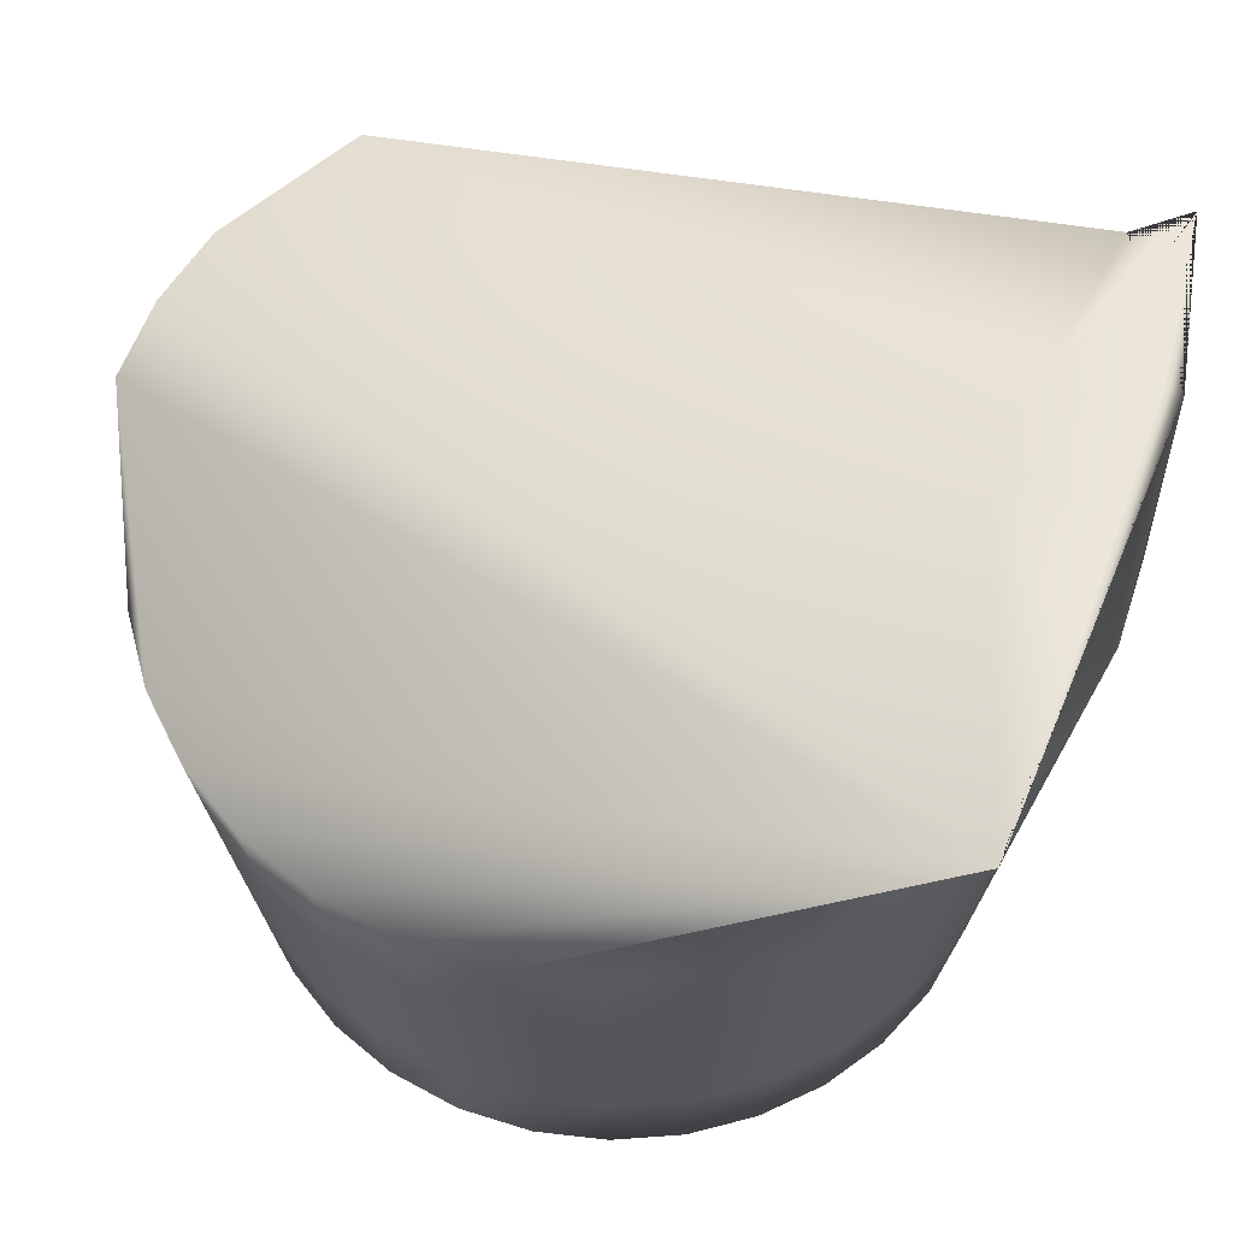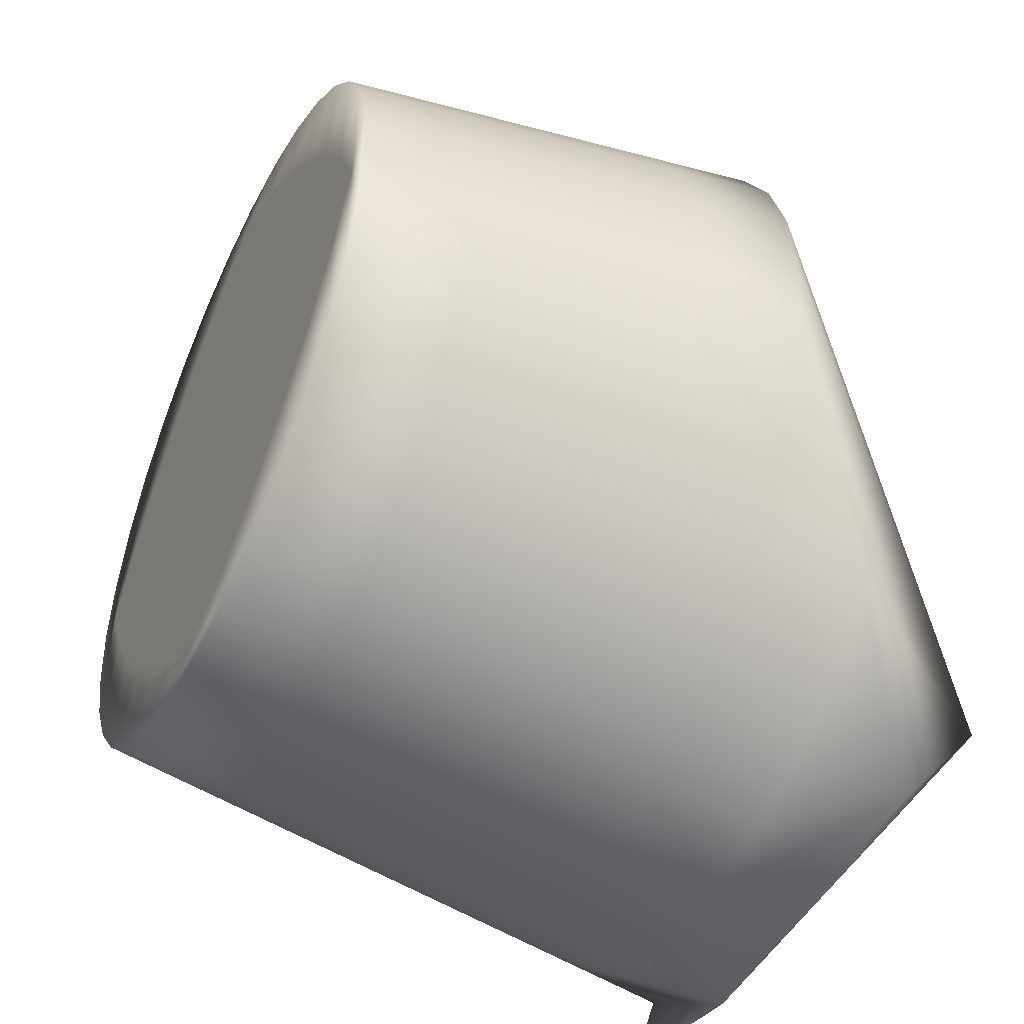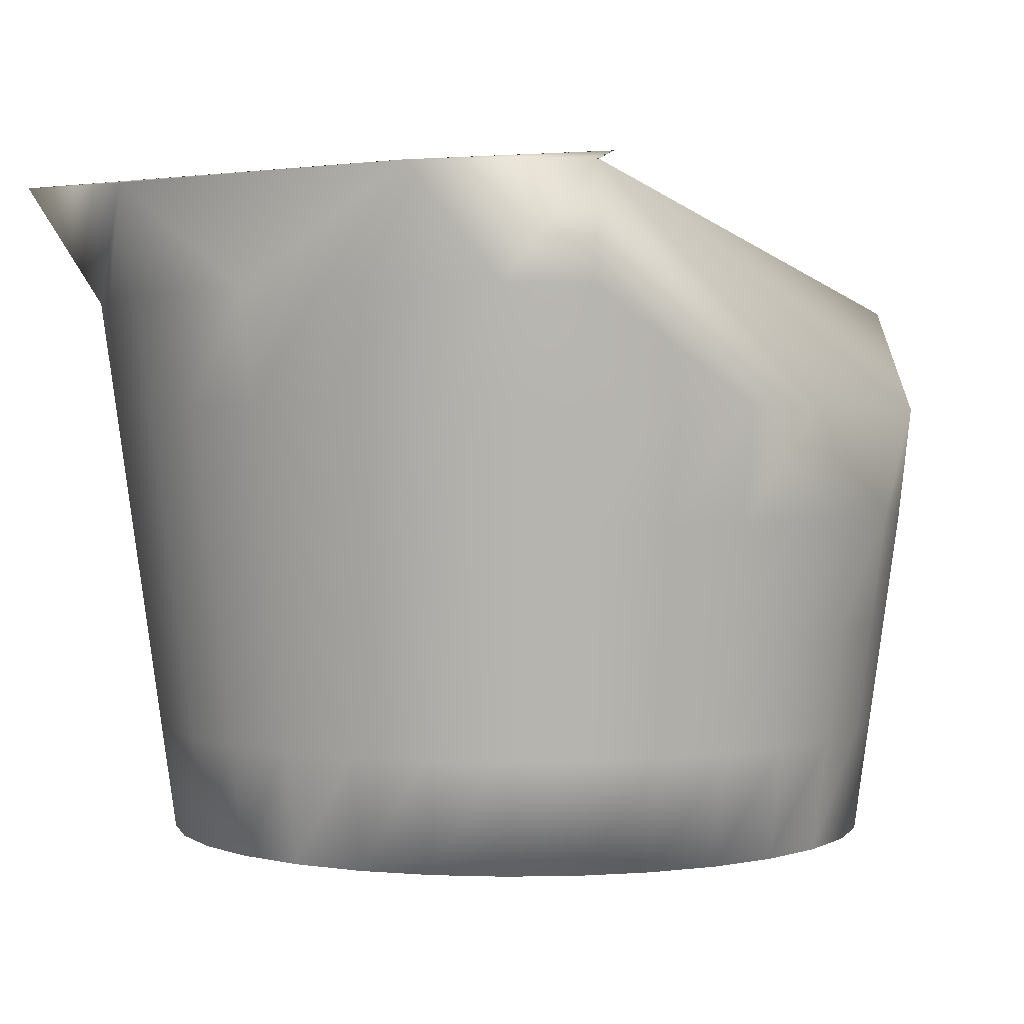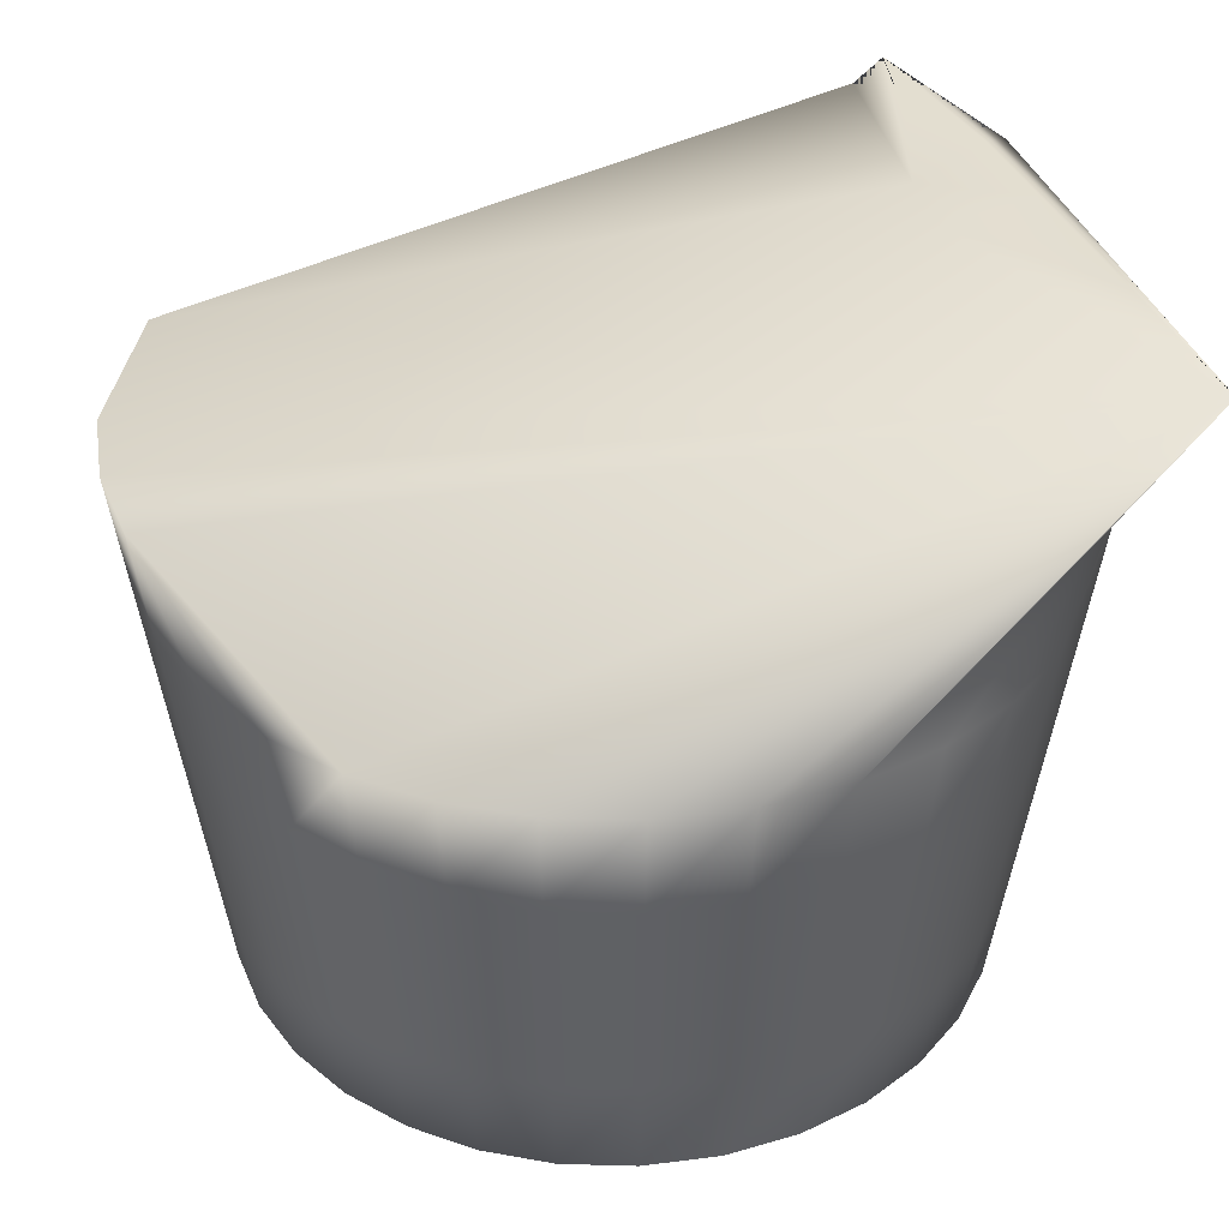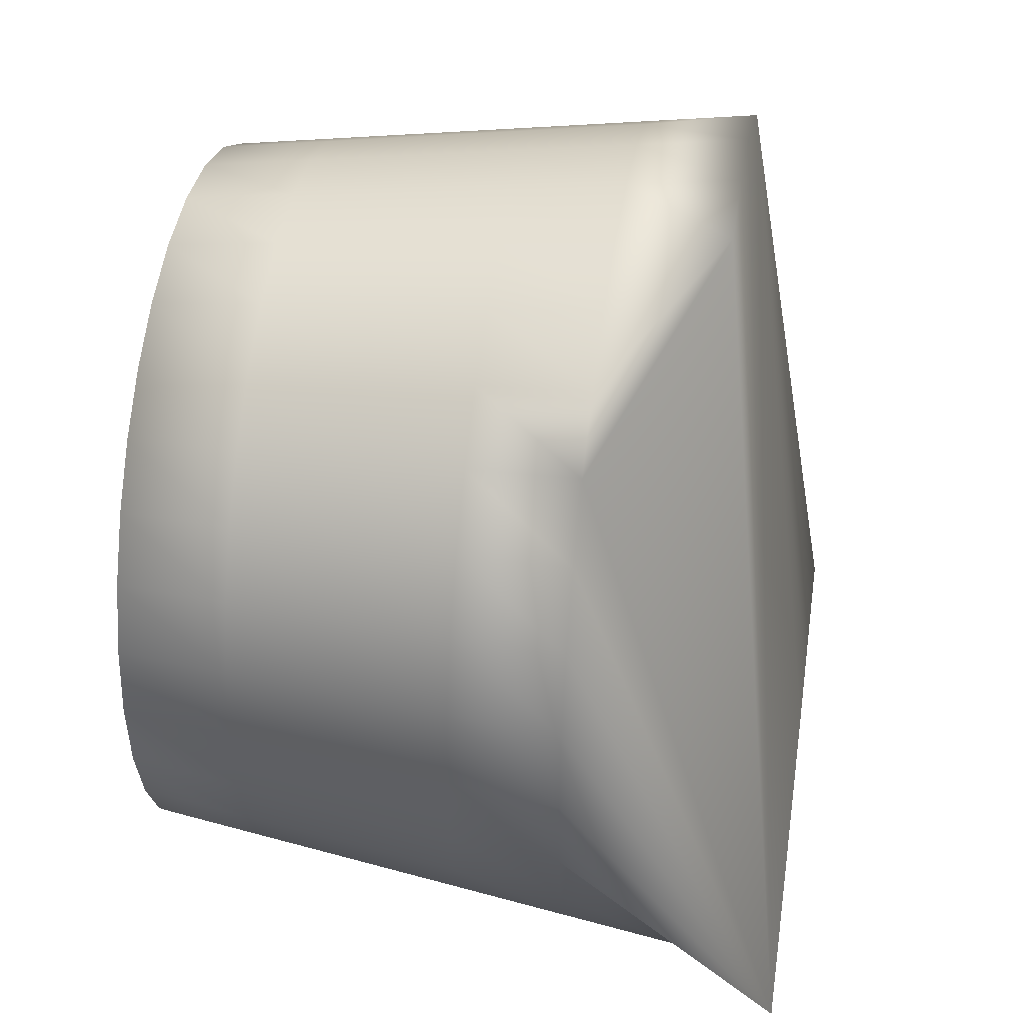
<metadata>
{"format":"obj","ext":"obj","renderer":"f3d","projection":"perspective","resolution":1024,"background":"white","views":[{"elev":56.4,"azim":114.1,"up":"+Y"},{"elev":-47.8,"azim":64.2,"up":"+Z"},{"elev":1.8,"azim":-144.4,"up":"+Y"},{"elev":35.9,"azim":74.8,"up":"+Y"},{"elev":40.2,"azim":98.9,"up":"+Z"}]}
</metadata>
<code>
v 0.3772 0.1549 0.5503
v 0.4701 0.2197 0.3905
v 0.5132 0.2197 0.3565
v 0.4288 0.2197 0.3568
v 0.5668 0.2197 0.3531
v 0.4287 0.2197 0.3627
v 0.4457 0.02508 0.4763
v 0.4775 0.02509 0.4871
v 0.4826 0.02505 0.4438
v 0.4649 0.02507 0.4691
v 0.4999 0.02506 0.4473
v 0.5056 0.02507 0.4672
v 0.4999 0.02509 0.4871
v 0.4876 0.0251 0.4994
v 0.4678 0.0251 0.5051
v 0.4479 0.0251 0.4994
v 0.4618 0.2197 0.3607
v 0.4028 0.2197 0.3767
v 0.4886 0.2197 0.3627
v 0.4466 0.2197 0.3895
v 0.5207 0.02505 0.4407
v 0.5549 0.02508 0.4804
v 0.5207 0.02511 0.5202
v 0.481 0.02502 0.4065
v 0.4071 0.02508 0.4804
v 0.4413 0.02505 0.4407
v 0.4413 0.02511 0.5202
v 0.5973 0.08998 0.4804
v 0.6018 0.1224 0.4804
v 0.595 0.09 0.5038
v 0.5738 0.05748 0.4178
v 0.5701 0.02504 0.4203
v 0.5601 0.05747 0.4013
v 0.5601 0.05759 0.5595
v 0.5633 0.09004 0.5626
v 0.5436 0.0576 0.5732
v 0.3882 0.05748 0.4178
v 0.3845 0.08993 0.4153
v 0.4019 0.05747 0.4013
v 0.5246 0.05745 0.3773
v 0.5228 0.02501 0.3814
v 0.5036 0.05744 0.3708
v 0.5811 0.1225 0.5479
v 0.5848 0.1549 0.5503
v 0.5664 0.1225 0.5657
v 0.5664 0.1224 0.395
v 0.5633 0.08991 0.3981
v 0.5485 0.1223 0.3802
v 0.3725 0.2197 0.3718
v 0.3862 0.2197 0.3855
v 0.5841 0.05756 0.524
v 0.5882 0.09001 0.5257
v 0.5738 0.05758 0.543
v 0.4231 0.02513 0.5383
v 0.407 0.02511 0.5206
v 0.4242 0.0251 0.5003
v 0.4576 0.08989 0.3664
v 0.4567 0.1223 0.3621
v 0.481 0.08989 0.3641
v 0.5485 0.1225 0.5805
v 0.546 0.09005 0.5768
v 0.5436 0.05746 0.3876
v 0.546 0.0899 0.3839
v 0.4576 0.09007 0.5944
v 0.4585 0.05762 0.59
v 0.481 0.09007 0.5967
v 0.434 0.1225 0.5916
v 0.4323 0.155 0.5957
v 0.4135 0.1225 0.5805
v 0.4392 0.02501 0.3814
v 0.4593 0.025 0.3751
v 0.4601 0.02501 0.3926
v 0.5923 0.1224 0.4334
v 0.5882 0.08994 0.4351
v 0.5811 0.1224 0.4128
v 0.5212 0.02514 0.5545
v 0.5389 0.02513 0.5383
v 0.5411 0.02515 0.5696
v 0.4585 0.05744 0.3708
v 0.4374 0.05745 0.3773
v 0.4184 0.0576 0.5732
v 0.4209 0.02515 0.5696
v 0.4374 0.05761 0.5835
v 0.481 0.05762 0.5923
v 0.481 0.02517 0.5879
v 0.5036 0.05762 0.59
v 0.3845 0.09003 0.5454
v 0.3882 0.05758 0.543
v 0.3987 0.09004 0.5626
v 0.5701 0.02513 0.5405
v 0.557 0.02514 0.5564
v 0.5775 0.08993 0.4153
v 0.5841 0.0575 0.4369
v 0.58 0.02512 0.5223
v 0.4549 0.1874 0.6073
v 0.6062 0.1549 0.4803
v 0.6036 0.1549 0.4551
v 0.481 0.1872 0.3507
v 0.4558 0.155 0.603
v 0.555 0.02505 0.4403
v 0.5378 0.02507 0.4606
v 0.4558 0.1548 0.3577
v 0.4549 0.1872 0.3533
v 0.481 0.1548 0.3552
v 0.5018 0.02515 0.5682
v 0.5009 0.02513 0.5372
v 0.5263 0.09006 0.5876
v 0.5775 0.09003 0.5454
v 0.3809 0.1225 0.5479
v 0.3738 0.09001 0.5257
v 0.5062 0.1548 0.3577
v 0.5071 0.1872 0.3533
v 0.5297 0.1548 0.365
v 0.382 0.02505 0.4386
v 0.3779 0.0575 0.4369
v 0.3919 0.02504 0.4203
v 0.4242 0.02507 0.4606
v 0.4068 0.02505 0.4401
v 0.4231 0.02504 0.4226
v 0.5044 0.08989 0.3664
v 0.367 0.09 0.5038
v 0.3627 0.1224 0.5047
v 0.3647 0.08998 0.4804
v 0.3697 0.1224 0.4334
v 0.3657 0.1548 0.4316
v 0.3809 0.1224 0.4128
v 0.5332 0.2197 0.3568
v 0.5314 0.1872 0.3609
v 0.4593 0.02517 0.5857
v 0.4601 0.02515 0.5682
v 0.481 0.02516 0.5787
v 0.411 0.155 0.5841
v 0.4085 0.1874 0.5878
v 0.3925 0.1549 0.5689
v 0.5993 0.1224 0.5047
v 0.3697 0.1225 0.5274
v 0.4135 0.1223 0.3802
v 0.416 0.0899 0.3839
v 0.3956 0.1224 0.395
v 0.5695 0.1549 0.5689
v 0.551 0.155 0.5841
v 0.5389 0.02504 0.4226
v 0.528 0.1223 0.3691
v 0.4392 0.02516 0.5795
v 0.3956 0.1225 0.5657
v 0.434 0.1223 0.3691
v 0.4323 0.1548 0.365
v 0.5535 0.1872 0.3728
v 0.3919 0.02513 0.5405
v 0.4019 0.05759 0.5595
v 0.411 0.1548 0.3765
v 0.3925 0.1548 0.3918
v 0.5018 0.02501 0.3927
v 0.5009 0.02504 0.4236
v 0.5923 0.1225 0.5274
v 0.405 0.02502 0.4044
v 0.481 0.1223 0.3596
v 0.5885 0.02508 0.4804
v 0.5863 0.0251 0.5021
v 0.5863 0.02507 0.4588
v 0.3714 0.05751 0.4579
v 0.481 0.1874 0.6099
v 0.4184 0.05746 0.3876
v 0.5552 0.02511 0.5208
v 0.5378 0.0251 0.5003
v 0.4406 0.02514 0.5547
v 0.4611 0.02513 0.5372
v 0.5212 0.02502 0.4064
v 0.528 0.1225 0.5916
v 0.5044 0.09007 0.5944
v 0.4357 0.08989 0.3732
v 0.3603 0.1224 0.4804
v 0.6036 0.1549 0.5056
v 0.481 0.05744 0.3685
v 0.481 0.025 0.3822
v 0.3894 0.1873 0.3887
v 0.3691 0.05753 0.4804
v 0.3735 0.02508 0.4804
v 0.3714 0.05755 0.503
v 0.3933 0.0251 0.5012
v 0.5792 0.02508 0.4804
v 0.5688 0.0251 0.5013
v 0.5687 0.02507 0.4597
v 0.5411 0.02501 0.3913
v 0.481 0.155 0.6055
v 0.481 0.1225 0.6011
v 0.5062 0.155 0.603
v 0.481 0.025 0.373
v 0.5027 0.025 0.3751
v 0.405 0.02514 0.5564
v 0.5848 0.1548 0.4103
v 0.4209 0.02501 0.3913
v 0.5053 0.1225 0.5987
v 0.382 0.02512 0.5223
v 0.5963 0.1549 0.5291
v 0.5297 0.155 0.5957
v 0.3757 0.02507 0.4588
v 0.3828 0.02508 0.4804
v 0.481 0.02514 0.5543
v 0.367 0.08996 0.4569
v 0.5071 0.1874 0.6073
v 0.4357 0.09006 0.5876
v 0.3779 0.05756 0.524
v 0.3757 0.0251 0.5021
v 0.5246 0.05761 0.5835
v 0.4406 0.02502 0.4062
v 0.5228 0.02516 0.5795
v 0.58 0.02505 0.4386
v 0.5695 0.1548 0.3918
v 0.3627 0.1224 0.456
v 0.3987 0.08991 0.3981
v 0.416 0.09005 0.5768
v 0.4306 0.1872 0.3609
v 0.4085 0.1872 0.3728
v 0.557 0.02502 0.4044
v 0.5726 0.1873 0.3887
v 0.5993 0.1224 0.456
v 0.5963 0.1548 0.4316
v 0.551 0.1548 0.3765
v 0.5929 0.05753 0.4804
v 0.5906 0.05751 0.4579
v 0.3584 0.1549 0.4551
v 0.3932 0.02507 0.4596
v 0.5053 0.1223 0.3621
v 0.3772 0.1548 0.4103
v 0.5027 0.02517 0.5857
v 0.4611 0.02504 0.4236
v 0.4567 0.1225 0.5987
v 0.5263 0.08989 0.3732
v 0.3738 0.08994 0.4351
v 0.595 0.08996 0.4569
v 0.5906 0.05755 0.503
f 5 97 216
f 5 96 97
f 5 173 96
f 5 195 173
f 5 44 195
f 5 140 44
f 5 201 140
f 5 162 201
f 5 95 162
f 5 133 95
f 5 2 133
f 2 20 133
f 20 50 133
f 20 49 50
f 50 1 133
f 50 222 1
f 201 141 140
f 97 218 216
f 20 18 49
f 50 125 222
f 216 127 5
f 50 176 125
f 222 122 1
f 222 172 122
f 216 148 127
f 201 196 141
f 176 225 125
f 218 191 216
f 1 134 133
f 122 136 1
f 5 3 2
f 3 19 2
f 222 210 172
f 176 152 225
f 20 6 18
f 201 187 196
f 133 68 95
f 133 132 68
f 4 5 127
f 4 3 5
f 4 6 3
f 4 49 6
f 4 50 49
f 6 17 3
f 17 19 3
f 127 98 4
f 98 103 4
f 127 112 98
f 49 18 6
f 127 128 112
f 4 214 50
f 4 213 214
f 117 26 7
f 14 15 8
f 11 154 21
f 15 16 8
f 25 7 56
f 12 21 101
f 13 8 12
f 10 8 7
f 16 15 27
f 13 14 8
f 12 9 11
f 16 56 7
f 16 7 8
f 10 12 8
f 27 56 16
f 167 15 106
f 154 11 9
f 13 165 23
f 25 117 7
f 14 23 106
f 13 23 14
f 24 9 227
f 13 12 165
f 9 12 10
f 27 15 167
f 21 12 11
f 101 165 12
f 15 14 106
f 10 7 26
f 167 106 199
f 227 9 26
f 101 22 165
f 9 24 154
f 9 10 26
f 20 2 17
f 6 20 17
f 17 2 19
f 128 219 113
f 39 38 211
f 104 224 157
f 139 138 211
f 79 171 57
f 131 85 129
f 131 226 85
f 173 155 135
f 224 229 120
f 161 114 197
f 169 141 196
f 224 104 111
f 222 124 210
f 145 87 89
f 94 232 51
f 198 194 204
f 135 52 30
f 188 79 174
f 166 167 130
f 207 36 205
f 229 62 40
f 190 54 82
f 142 184 215
f 126 125 225
f 210 230 200
f 181 208 160
f 111 98 112
f 54 27 166
f 104 103 98
f 197 198 204
f 151 176 214
f 228 185 99
f 51 30 52
f 146 151 147
f 174 189 188
f 230 210 124
f 226 105 207
f 165 77 23
f 183 100 32
f 116 115 37
f 141 169 60
f 221 74 231
f 180 149 194
f 209 148 216
f 220 231 28
f 97 29 217
f 42 41 189
f 205 226 207
f 172 200 123
f 231 73 217
f 35 43 45
f 121 177 179
f 100 142 215
f 227 72 24
f 77 164 91
f 195 43 155
f 89 88 150
f 199 131 130
f 53 52 108
f 220 159 158
f 214 147 151
f 223 114 116
f 25 56 55
f 105 131 199
f 62 229 63
f 170 84 86
f 200 115 161
f 208 31 93
f 229 224 143
f 106 105 199
f 137 171 138
f 99 67 228
f 40 120 229
f 83 82 144
f 92 46 75
f 111 143 224
f 75 74 92
f 198 180 194
f 30 51 232
f 160 93 221
f 36 35 61
f 159 220 232
f 227 206 72
f 206 192 70
f 46 219 209
f 115 200 230
f 152 137 139
f 47 31 33
f 69 89 212
f 138 80 163
f 148 209 219
f 58 147 102
f 33 32 215
f 181 183 208
f 211 126 139
f 121 136 122
f 143 111 113
f 25 223 118
f 232 28 30
f 93 160 208
f 201 185 187
f 171 79 80
f 202 228 67
f 194 88 203
f 81 202 212
f 60 140 141
f 177 121 123
f 124 38 230
f 50 214 176
f 179 110 121
f 46 92 47
f 102 213 103
f 228 202 64
f 226 131 105
f 136 121 110
f 231 220 221
f 216 191 209
f 65 144 129
f 80 71 70
f 74 221 93
f 73 231 74
f 48 47 63
f 142 21 168
f 157 120 59
f 79 188 71
f 193 196 187
f 226 205 86
f 90 164 182
f 179 178 204
f 217 218 97
f 232 94 159
f 87 203 88
f 84 129 85
f 155 108 52
f 192 206 119
f 86 107 170
f 223 180 198
f 66 65 84
f 223 25 180
f 94 182 181
f 211 163 39
f 57 146 58
f 182 164 22
f 192 39 163
f 64 186 228
f 209 75 46
f 189 41 153
f 202 81 83
f 212 150 81
f 150 212 89
f 42 59 120
f 165 164 77
f 28 232 220
f 166 130 144
f 217 28 231
f 37 230 38
f 184 40 62
f 31 47 92
f 177 197 178
f 84 170 66
f 76 207 105
f 77 91 78
f 94 181 159
f 34 108 35
f 124 222 125
f 96 135 29
f 186 64 66
f 225 139 126
f 213 102 147
f 230 37 115
f 205 61 107
f 80 138 171
f 175 189 153
f 22 100 183
f 90 182 94
f 159 181 160
f 143 63 229
f 197 204 178
f 33 63 47
f 123 161 177
f 203 87 110
f 184 168 41
f 212 67 69
f 134 109 145
f 185 228 186
f 170 169 193
f 26 206 227
f 196 193 169
f 38 124 126
f 55 190 149
f 183 32 208
f 117 119 26
f 223 116 118
f 157 102 104
f 48 113 219
f 221 158 160
f 154 153 168
f 86 85 226
f 139 225 152
f 166 144 82
f 110 179 203
f 99 162 95
f 219 46 48
f 120 157 224
f 76 78 207
f 78 34 36
f 114 223 198
f 162 99 185
f 61 205 36
f 34 78 91
f 140 60 45
f 215 62 33
f 218 217 73
f 24 175 153
f 23 77 76
f 189 174 42
f 158 221 220
f 163 211 138
f 197 177 161
f 45 61 35
f 72 175 24
f 100 215 32
f 219 128 148
f 167 199 130
f 206 70 72
f 73 191 218
f 4 103 213
f 28 217 29
f 43 195 44
f 62 215 184
f 101 142 100
f 150 149 190
f 193 66 170
f 107 60 169
f 147 214 213
f 102 157 58
f 67 212 202
f 59 42 174
f 54 166 82
f 126 211 38
f 43 35 108
f 200 172 210
f 109 134 1
f 91 53 34
f 75 209 191
f 31 208 32
f 36 207 78
f 66 193 186
f 204 203 179
f 25 55 180
f 119 206 26
f 113 112 128
f 87 145 109
f 107 86 205
f 203 204 194
f 83 64 202
f 40 184 41
f 185 201 162
f 161 123 200
f 1 136 109
f 114 198 197
f 192 119 156
f 163 70 192
f 155 173 195
f 52 135 155
f 95 68 99
f 88 194 149
f 156 37 39
f 21 154 168
f 130 129 144
f 190 81 150
f 187 186 193
f 39 192 156
f 156 119 118
f 171 137 146
f 55 54 190
f 191 73 75
f 56 27 54
f 81 190 82
f 188 175 71
f 188 189 175
f 186 187 185
f 176 151 152
f 57 174 79
f 182 22 183
f 135 96 173
f 142 168 184
f 98 111 104
f 182 183 181
f 23 76 106
f 151 146 137
f 90 51 53
f 180 55 149
f 45 44 140
f 129 84 65
f 178 179 177
f 71 175 72
f 69 68 132
f 174 57 59
f 90 91 164
f 25 118 117
f 123 122 172
f 146 57 171
f 169 170 107
f 153 41 168
f 27 167 166
f 165 22 164
f 70 163 80
f 156 118 116
f 113 48 143
f 114 161 115
f 159 160 158
f 59 58 157
f 37 156 116
f 145 132 134
f 108 155 43
f 154 24 153
f 137 152 151
f 149 150 88
f 89 69 145
f 127 148 128
f 147 58 146
f 132 145 69
f 144 65 83
f 63 143 48
f 101 21 142
f 138 139 137
f 93 92 74
f 110 109 136
f 30 29 135
f 133 134 132
f 130 131 129
f 125 126 124
f 122 123 121
f 120 40 42
f 118 119 117
f 115 116 114
f 112 113 111
f 109 110 87
f 108 34 53
f 60 107 61
f 106 76 105
f 103 104 102
f 22 101 100
f 67 99 68
f 29 97 96
f 51 90 94
f 92 93 31
f 64 83 65
f 53 91 90
f 88 89 87
f 85 86 84
f 82 83 81
f 71 80 79
f 77 78 76
f 74 75 73
f 71 72 70
f 68 69 67
f 65 66 64
f 63 33 62
f 61 45 60
f 58 59 57
f 55 56 54
f 52 53 51
f 47 48 46
f 44 45 43
f 41 42 40
f 38 39 37
f 35 36 34
f 32 33 31
f 29 30 28

</code>
